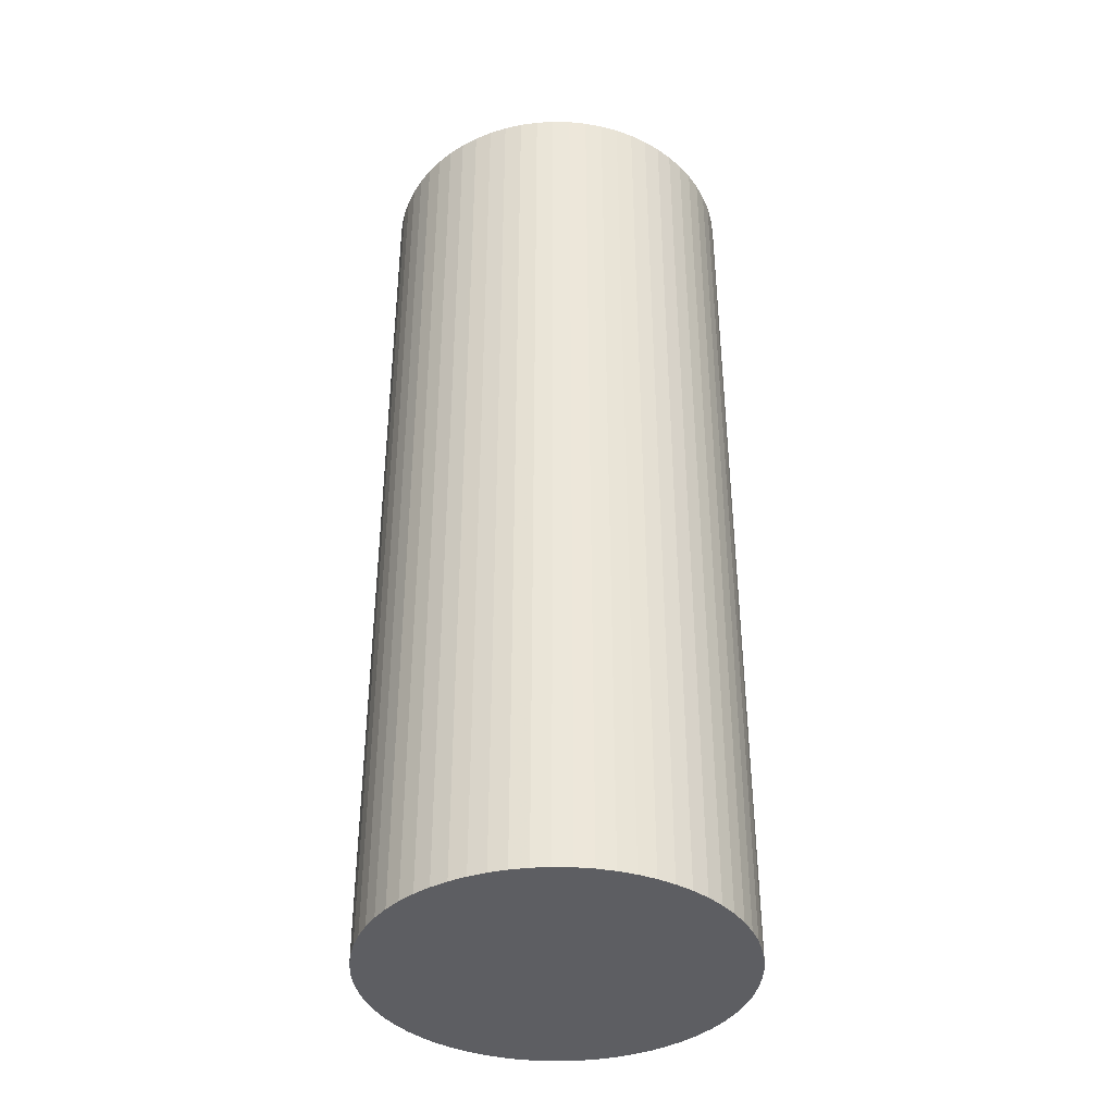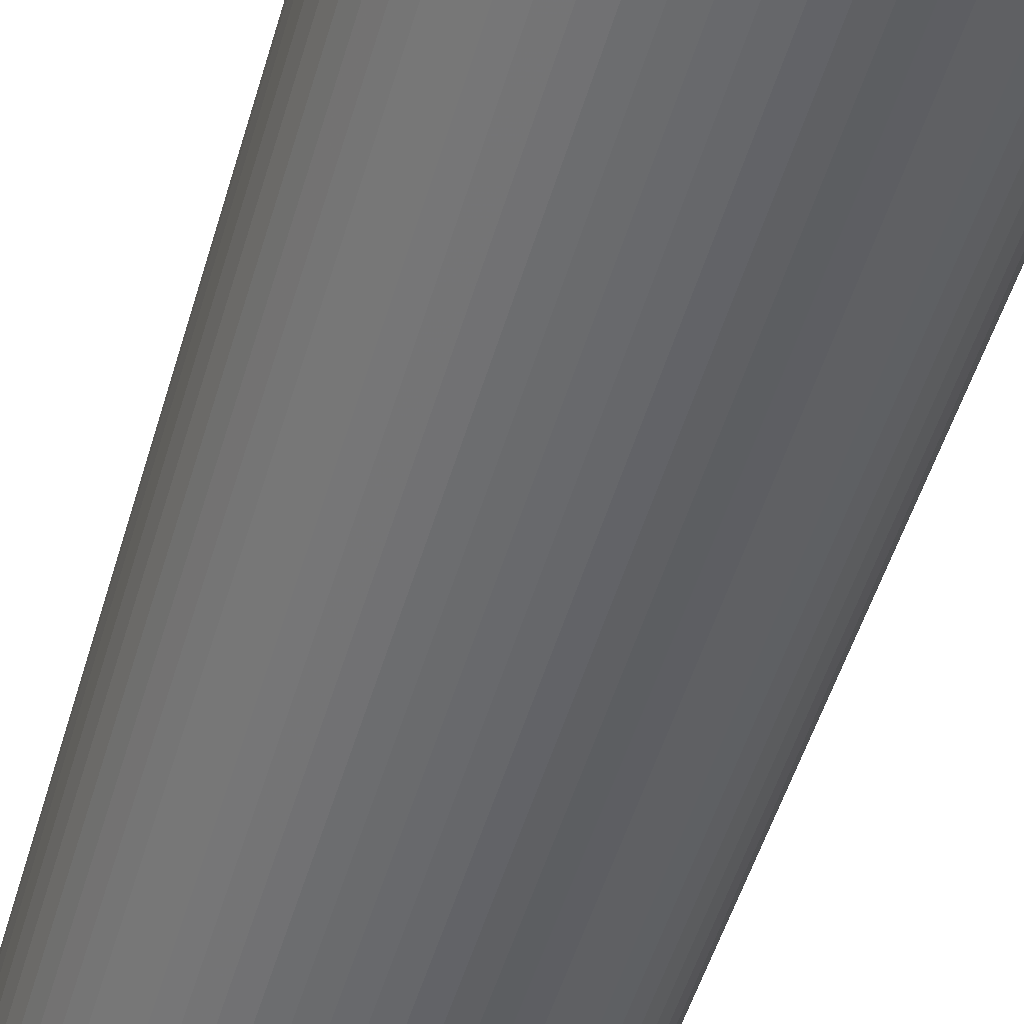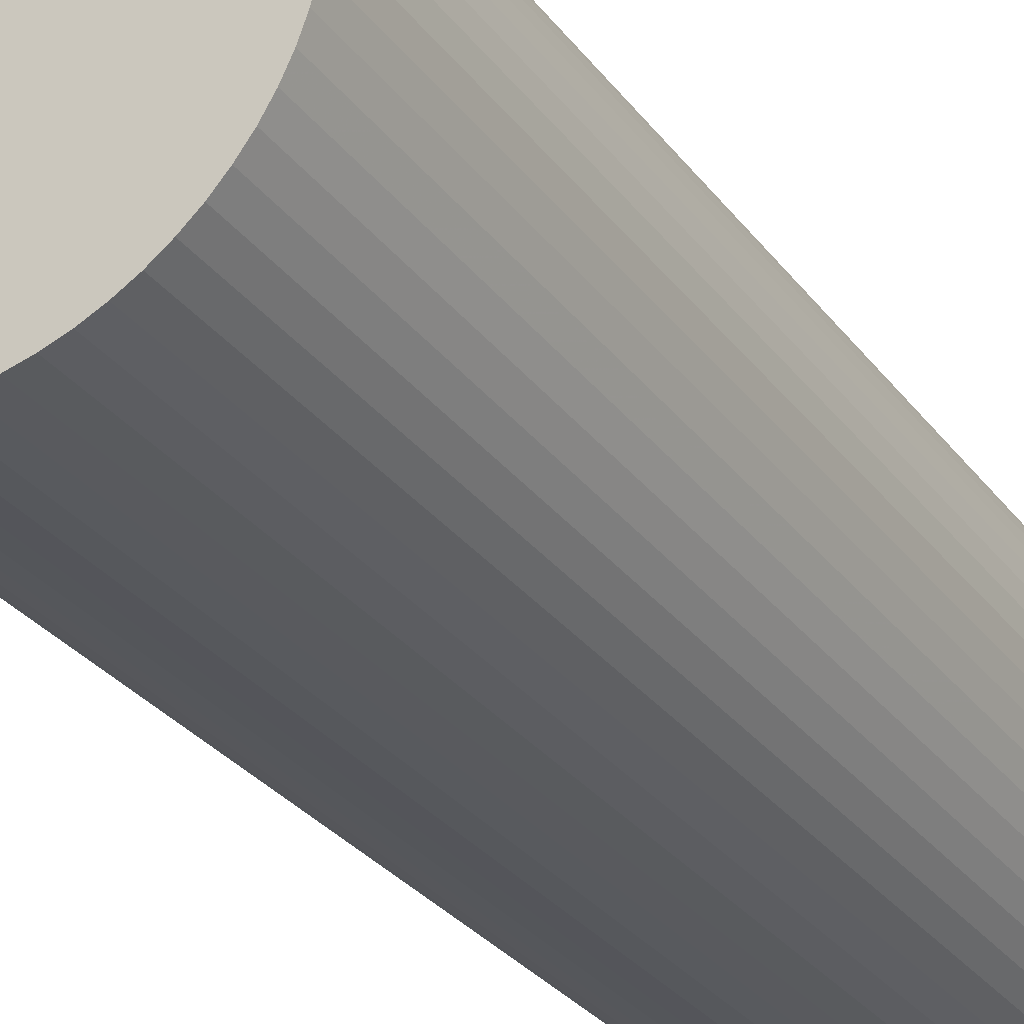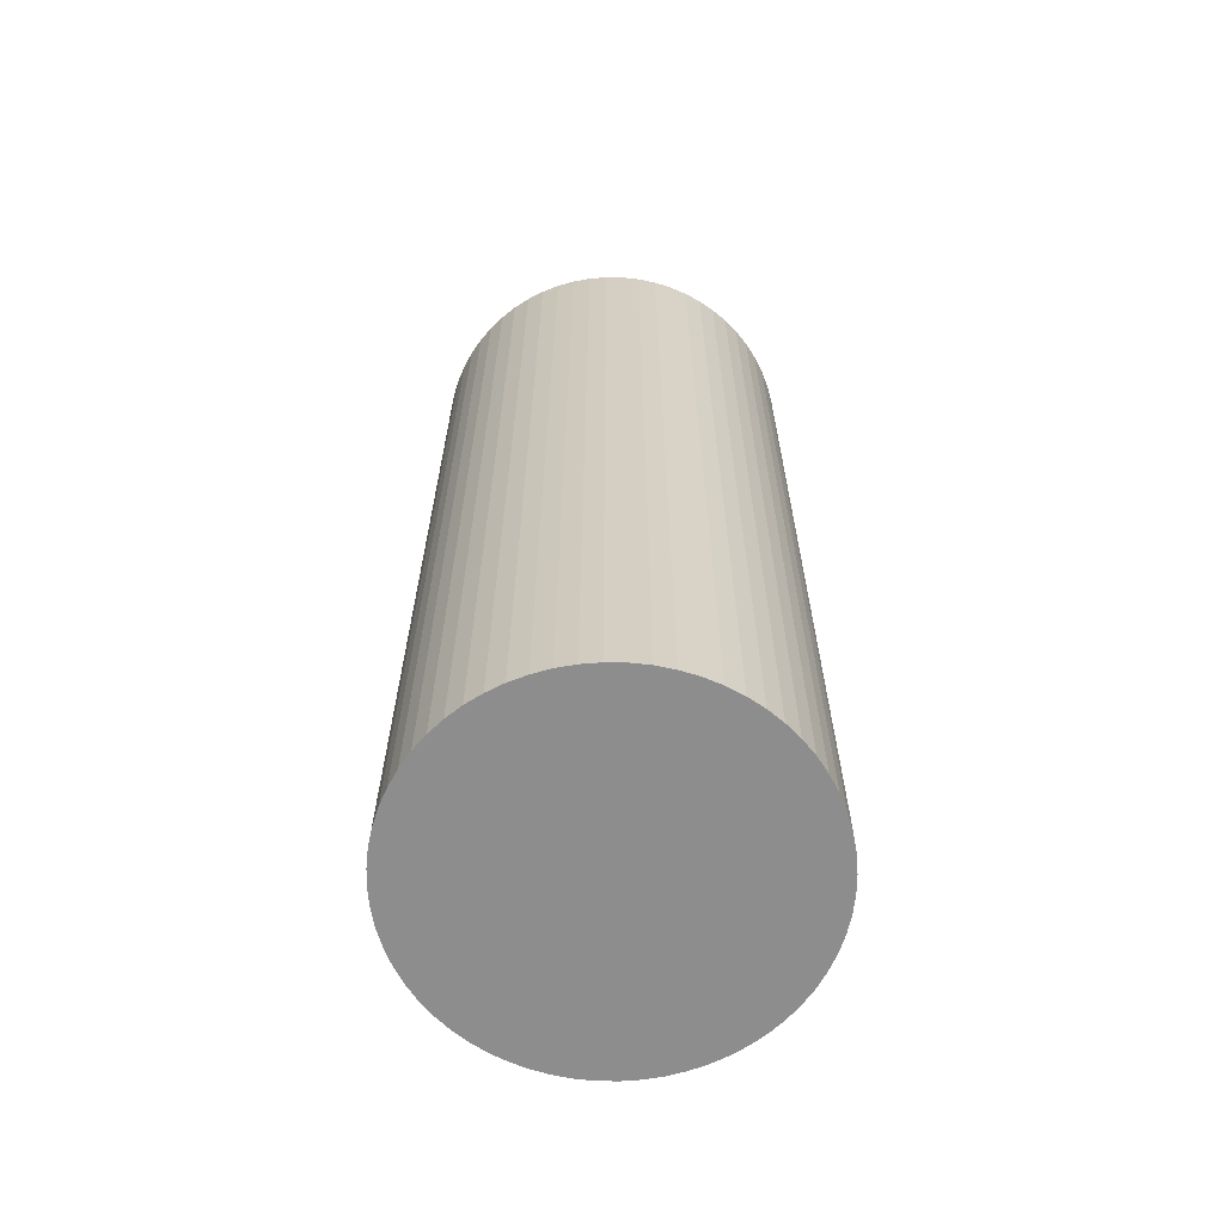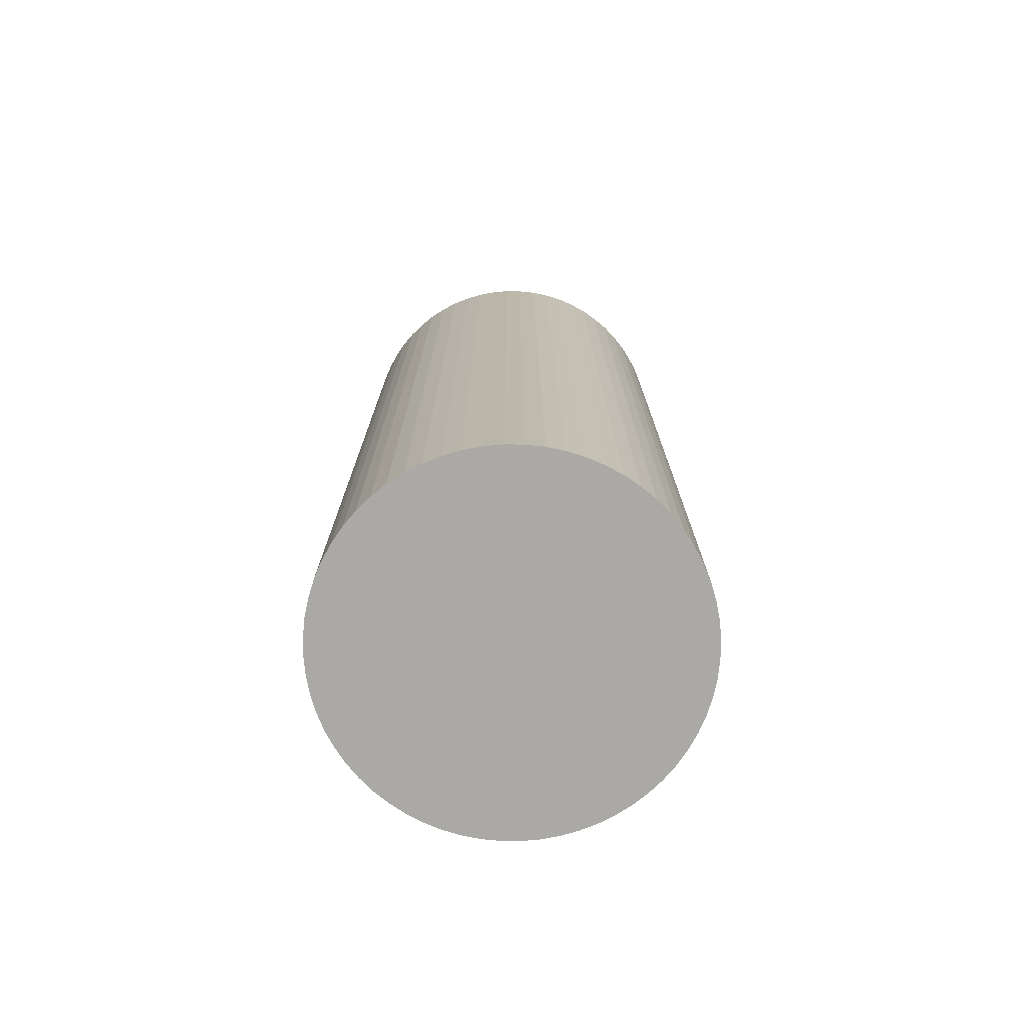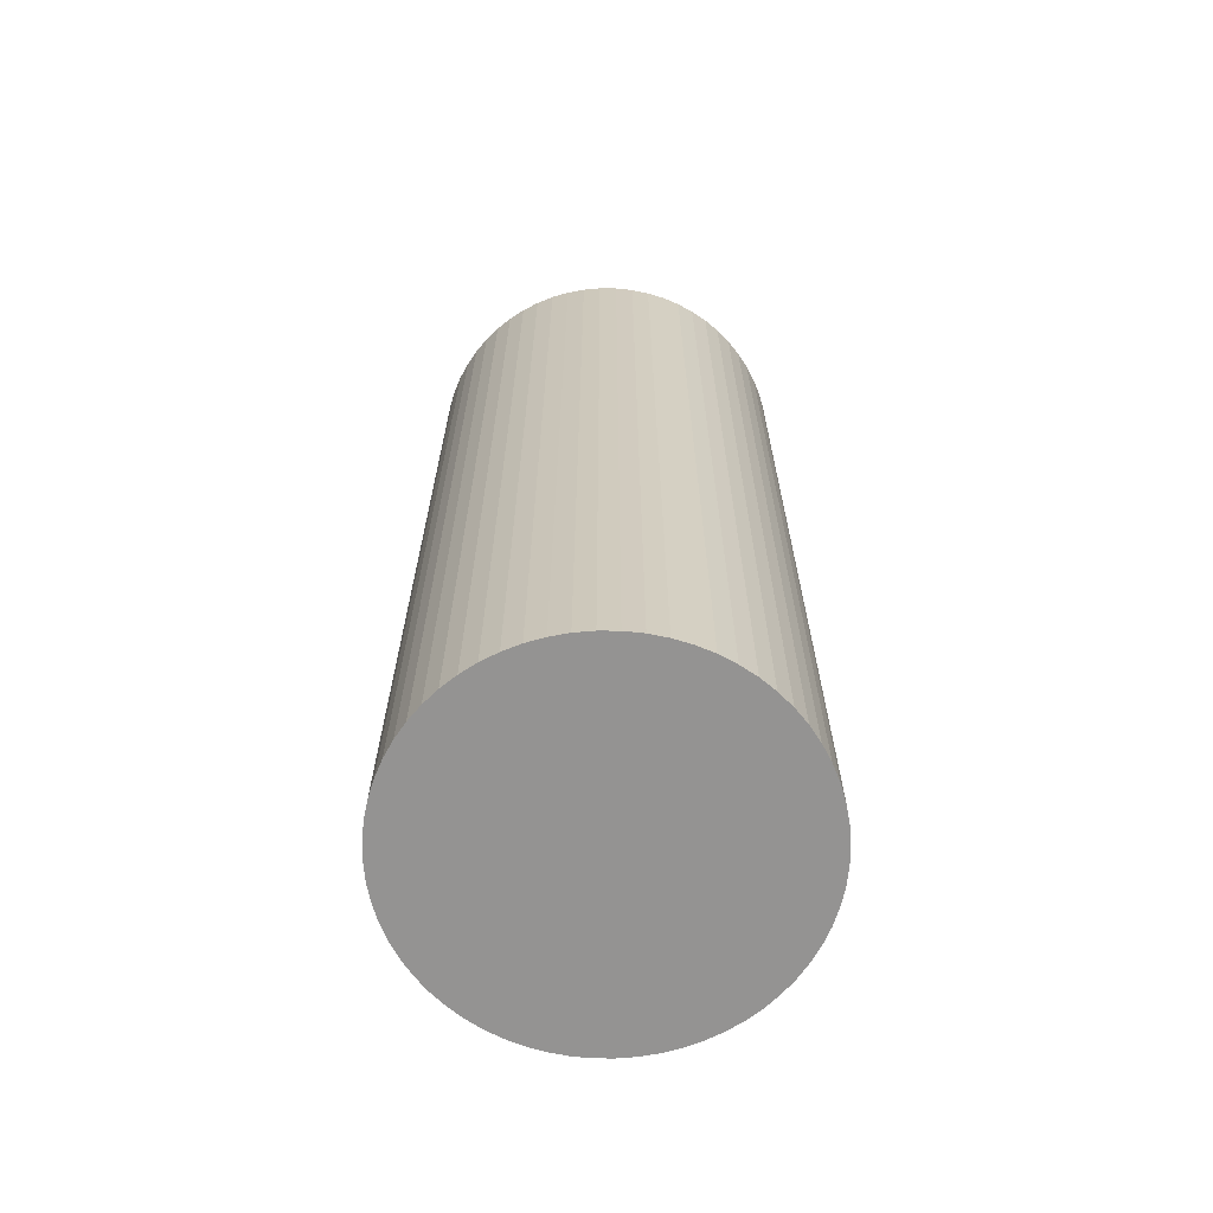
<metadata>
{"format":"obj","ext":"obj","renderer":"f3d","projection":"perspective","resolution":1024,"background":"white","views":[{"elev":-38.8,"azim":-26.8,"up":"+Y"},{"elev":-51.6,"azim":163.7,"up":"+Z"},{"elev":-29.5,"azim":-150.5,"up":"+Z"},{"elev":-64.7,"azim":114.5,"up":"+Y"},{"elev":-75.3,"azim":126.0,"up":"+Y"},{"elev":-66.8,"azim":7.9,"up":"+Y"}]}
</metadata>
<code>
v 0 0 0
v 0.1575 0 0
v 0.1567 0 -0.01544
v 0.1545 0 -0.03073
v 0.1507 0 -0.04572
v 0.1455 0 -0.06027
v 0.1389 0 -0.07424
v 0.131 0 -0.0875
v 0.1217 0 -0.09992
v 0.1114 0 -0.1114
v 0.09992 0 -0.1217
v 0.0875 0 -0.131
v 0.07424 0 -0.1389
v 0.06027 0 -0.1455
v 0.04572 0 -0.1507
v 0.03073 0 -0.1545
v 0.01544 0 -0.1567
v 0 0 -0.1575
v -0.01544 0 -0.1567
v -0.03073 0 -0.1545
v -0.04572 0 -0.1507
v -0.06027 0 -0.1455
v -0.07425 0 -0.1389
v -0.0875 0 -0.131
v -0.09992 0 -0.1217
v -0.1114 0 -0.1114
v -0.1217 0 -0.09992
v -0.131 0 -0.0875
v -0.1389 0 -0.07424
v -0.1455 0 -0.06027
v -0.1507 0 -0.04572
v -0.1545 0 -0.03073
v -0.1567 0 -0.01544
v -0.1575 0 1.264e-07
v -0.1567 0 0.01544
v -0.1545 0 0.03073
v -0.1507 0 0.04572
v -0.1455 0 0.06027
v -0.1389 0 0.07425
v -0.131 0 0.0875
v -0.1217 0 0.09992
v -0.1114 0 0.1114
v -0.09992 0 0.1217
v -0.0875 0 0.131
v -0.07424 0 0.1389
v -0.06027 0 0.1455
v -0.04572 0 0.1507
v -0.03073 0 0.1545
v -0.01544 0 0.1567
v 0 0 0.1575
v 0.01544 0 0.1567
v 0.03073 0 0.1545
v 0.04572 0 0.1507
v 0.06027 0 0.1455
v 0.07424 0 0.1389
v 0.0875 0 0.131
v 0.09992 0 0.1217
v 0.1114 0 0.1114
v 0.1217 0 0.09992
v 0.131 0 0.0875
v 0.1389 0 0.07425
v 0.1455 0 0.06027
v 0.1507 0 0.04572
v 0.1545 0 0.03073
v 0.1567 0 0.01544
v 0.1575 0.81 0
v 0.1567 0.81 -0.01544
v 0.1545 0.81 -0.03073
v 0.1507 0.81 -0.04572
v 0.1455 0.81 -0.06027
v 0.1389 0.81 -0.07424
v 0.131 0.81 -0.0875
v 0.1217 0.81 -0.09992
v 0.1114 0.81 -0.1114
v 0.09992 0.81 -0.1217
v 0.0875 0.81 -0.131
v 0.07424 0.81 -0.1389
v 0.06027 0.81 -0.1455
v 0.04572 0.81 -0.1507
v 0.03073 0.81 -0.1545
v 0.01544 0.81 -0.1567
v 0 0.81 -0.1575
v -0.01544 0.81 -0.1567
v -0.03073 0.81 -0.1545
v -0.04572 0.81 -0.1507
v -0.06027 0.81 -0.1455
v -0.07425 0.81 -0.1389
v -0.0875 0.81 -0.131
v -0.09992 0.81 -0.1217
v -0.1114 0.81 -0.1114
v -0.1217 0.81 -0.09992
v -0.131 0.81 -0.0875
v -0.1389 0.81 -0.07424
v -0.1455 0.81 -0.06027
v -0.1507 0.81 -0.04572
v -0.1545 0.81 -0.03073
v -0.1567 0.81 -0.01544
v -0.1575 0.81 1.264e-07
v -0.1567 0.81 0.01544
v -0.1545 0.81 0.03073
v -0.1507 0.81 0.04572
v -0.1455 0.81 0.06027
v -0.1389 0.81 0.07425
v -0.131 0.81 0.0875
v -0.1217 0.81 0.09992
v -0.1114 0.81 0.1114
v -0.09992 0.81 0.1217
v -0.0875 0.81 0.131
v -0.07424 0.81 0.1389
v -0.06027 0.81 0.1455
v -0.04572 0.81 0.1507
v -0.03073 0.81 0.1545
v -0.01544 0.81 0.1567
v 0 0.81 0.1575
v 0.01544 0.81 0.1567
v 0.03073 0.81 0.1545
v 0.04572 0.81 0.1507
v 0.06027 0.81 0.1455
v 0.07424 0.81 0.1389
v 0.0875 0.81 0.131
v 0.09992 0.81 0.1217
v 0.1114 0.81 0.1114
v 0.1217 0.81 0.09992
v 0.131 0.81 0.0875
v 0.1389 0.81 0.07425
v 0.1455 0.81 0.06027
v 0.1507 0.81 0.04572
v 0.1545 0.81 0.03073
v 0.1567 0.81 0.01544
v 0 0.81 0
f 1 3 2
f 1 4 3
f 1 5 4
f 1 6 5
f 1 7 6
f 1 8 7
f 1 9 8
f 1 10 9
f 1 11 10
f 1 12 11
f 1 13 12
f 1 14 13
f 1 15 14
f 1 16 15
f 1 17 16
f 1 18 17
f 1 19 18
f 1 20 19
f 1 21 20
f 1 22 21
f 1 23 22
f 1 24 23
f 1 25 24
f 1 26 25
f 1 27 26
f 1 28 27
f 1 29 28
f 1 30 29
f 1 31 30
f 1 32 31
f 1 33 32
f 1 34 33
f 1 35 34
f 1 36 35
f 1 37 36
f 1 38 37
f 1 39 38
f 1 40 39
f 1 41 40
f 1 42 41
f 1 43 42
f 1 44 43
f 1 45 44
f 1 46 45
f 1 47 46
f 1 48 47
f 1 49 48
f 1 50 49
f 1 51 50
f 1 52 51
f 1 53 52
f 1 54 53
f 1 55 54
f 1 56 55
f 1 57 56
f 1 58 57
f 1 59 58
f 1 60 59
f 1 61 60
f 1 62 61
f 1 63 62
f 1 64 63
f 1 65 64
f 1 2 65
f 2 67 66
f 2 3 67
f 3 68 67
f 3 4 68
f 4 69 68
f 4 5 69
f 5 70 69
f 5 6 70
f 6 71 70
f 6 7 71
f 7 72 71
f 7 8 72
f 8 73 72
f 8 9 73
f 9 74 73
f 9 10 74
f 10 75 74
f 10 11 75
f 11 76 75
f 11 12 76
f 12 77 76
f 12 13 77
f 13 78 77
f 13 14 78
f 14 79 78
f 14 15 79
f 15 80 79
f 15 16 80
f 16 81 80
f 16 17 81
f 17 82 81
f 17 18 82
f 18 83 82
f 18 19 83
f 19 84 83
f 19 20 84
f 20 85 84
f 20 21 85
f 21 86 85
f 21 22 86
f 22 87 86
f 22 23 87
f 23 88 87
f 23 24 88
f 24 89 88
f 24 25 89
f 25 90 89
f 25 26 90
f 26 91 90
f 26 27 91
f 27 92 91
f 27 28 92
f 28 93 92
f 28 29 93
f 29 94 93
f 29 30 94
f 30 95 94
f 30 31 95
f 31 96 95
f 31 32 96
f 32 97 96
f 32 33 97
f 33 98 97
f 33 34 98
f 34 99 98
f 34 35 99
f 35 100 99
f 35 36 100
f 36 101 100
f 36 37 101
f 37 102 101
f 37 38 102
f 38 103 102
f 38 39 103
f 39 104 103
f 39 40 104
f 40 105 104
f 40 41 105
f 41 106 105
f 41 42 106
f 42 107 106
f 42 43 107
f 43 108 107
f 43 44 108
f 44 109 108
f 44 45 109
f 45 110 109
f 45 46 110
f 46 111 110
f 46 47 111
f 47 112 111
f 47 48 112
f 48 113 112
f 48 49 113
f 49 114 113
f 49 50 114
f 50 115 114
f 50 51 115
f 51 116 115
f 51 52 116
f 52 117 116
f 52 53 117
f 53 118 117
f 53 54 118
f 54 119 118
f 54 55 119
f 55 120 119
f 55 56 120
f 56 121 120
f 56 57 121
f 57 122 121
f 57 58 122
f 58 123 122
f 58 59 123
f 59 124 123
f 59 60 124
f 60 125 124
f 60 61 125
f 61 126 125
f 61 62 126
f 62 127 126
f 62 63 127
f 63 128 127
f 63 64 128
f 64 129 128
f 64 65 129
f 65 66 129
f 65 2 66
f 130 66 67
f 130 67 68
f 130 68 69
f 130 69 70
f 130 70 71
f 130 71 72
f 130 72 73
f 130 73 74
f 130 74 75
f 130 75 76
f 130 76 77
f 130 77 78
f 130 78 79
f 130 79 80
f 130 80 81
f 130 81 82
f 130 82 83
f 130 83 84
f 130 84 85
f 130 85 86
f 130 86 87
f 130 87 88
f 130 88 89
f 130 89 90
f 130 90 91
f 130 91 92
f 130 92 93
f 130 93 94
f 130 94 95
f 130 95 96
f 130 96 97
f 130 97 98
f 130 98 99
f 130 99 100
f 130 100 101
f 130 101 102
f 130 102 103
f 130 103 104
f 130 104 105
f 130 105 106
f 130 106 107
f 130 107 108
f 130 108 109
f 130 109 110
f 130 110 111
f 130 111 112
f 130 112 113
f 130 113 114
f 130 114 115
f 130 115 116
f 130 116 117
f 130 117 118
f 130 118 119
f 130 119 120
f 130 120 121
f 130 121 122
f 130 122 123
f 130 123 124
f 130 124 125
f 130 125 126
f 130 126 127
f 130 127 128
f 130 128 129
f 130 129 66

</code>
